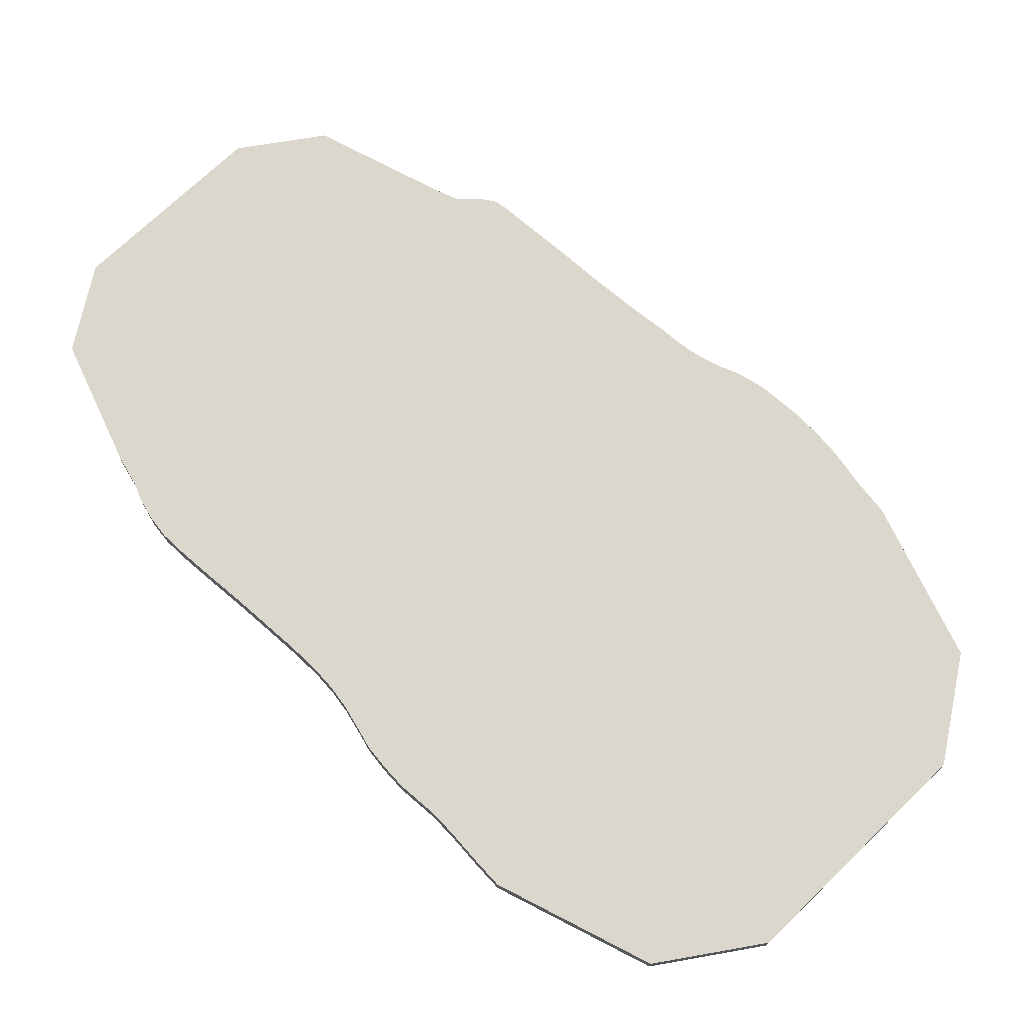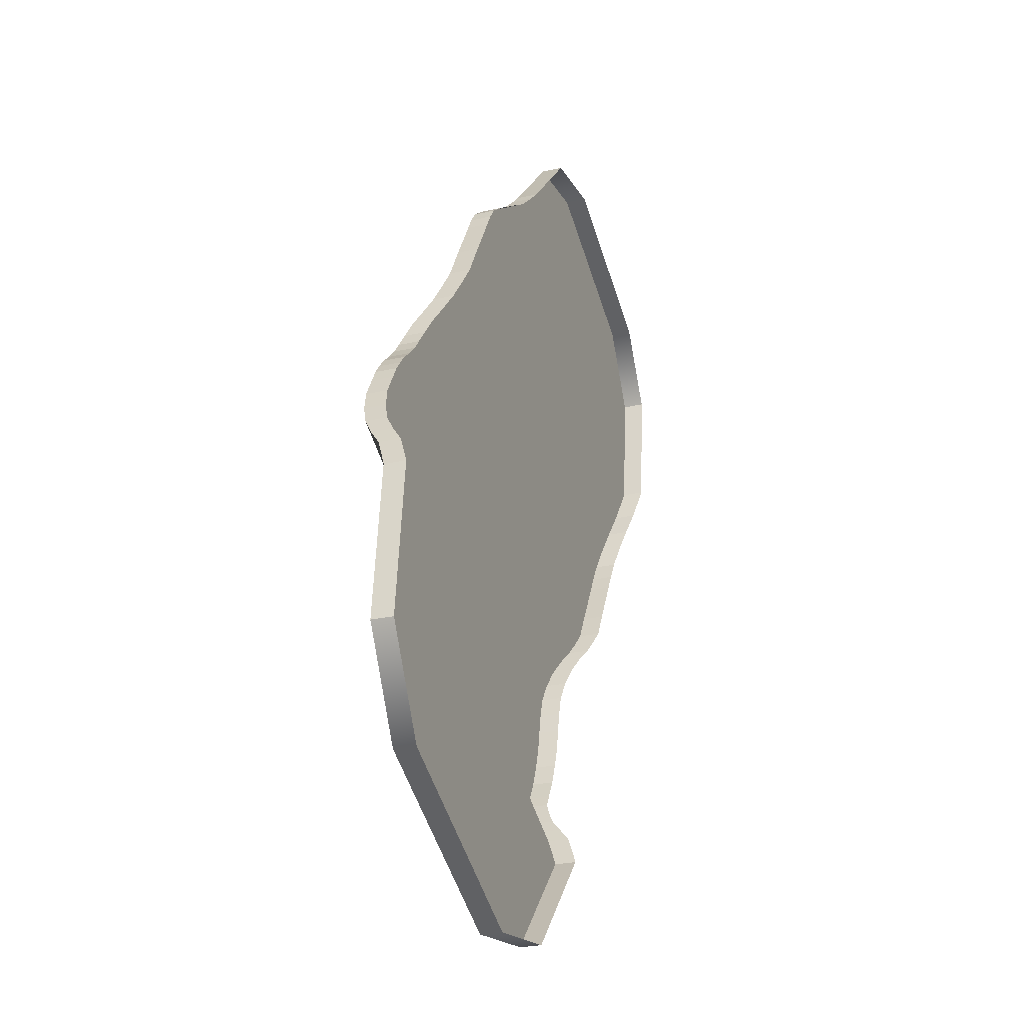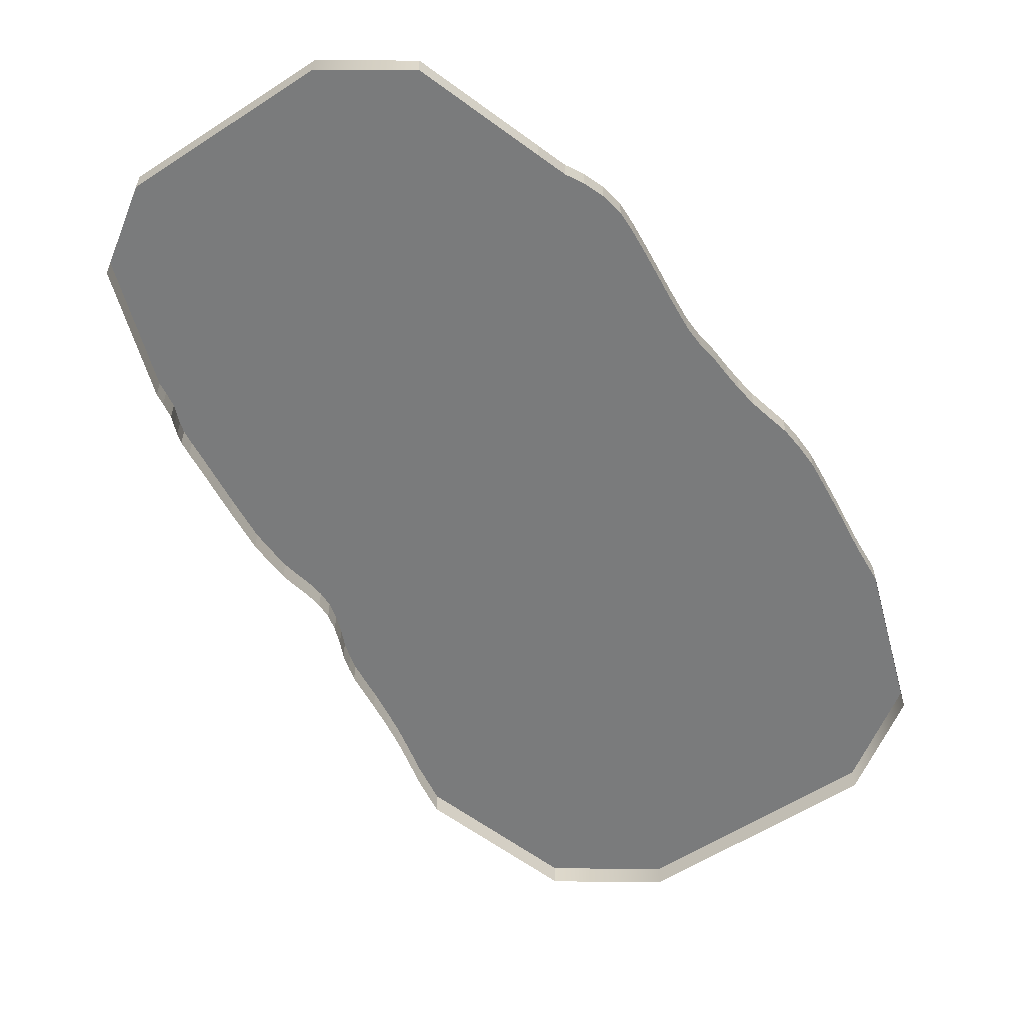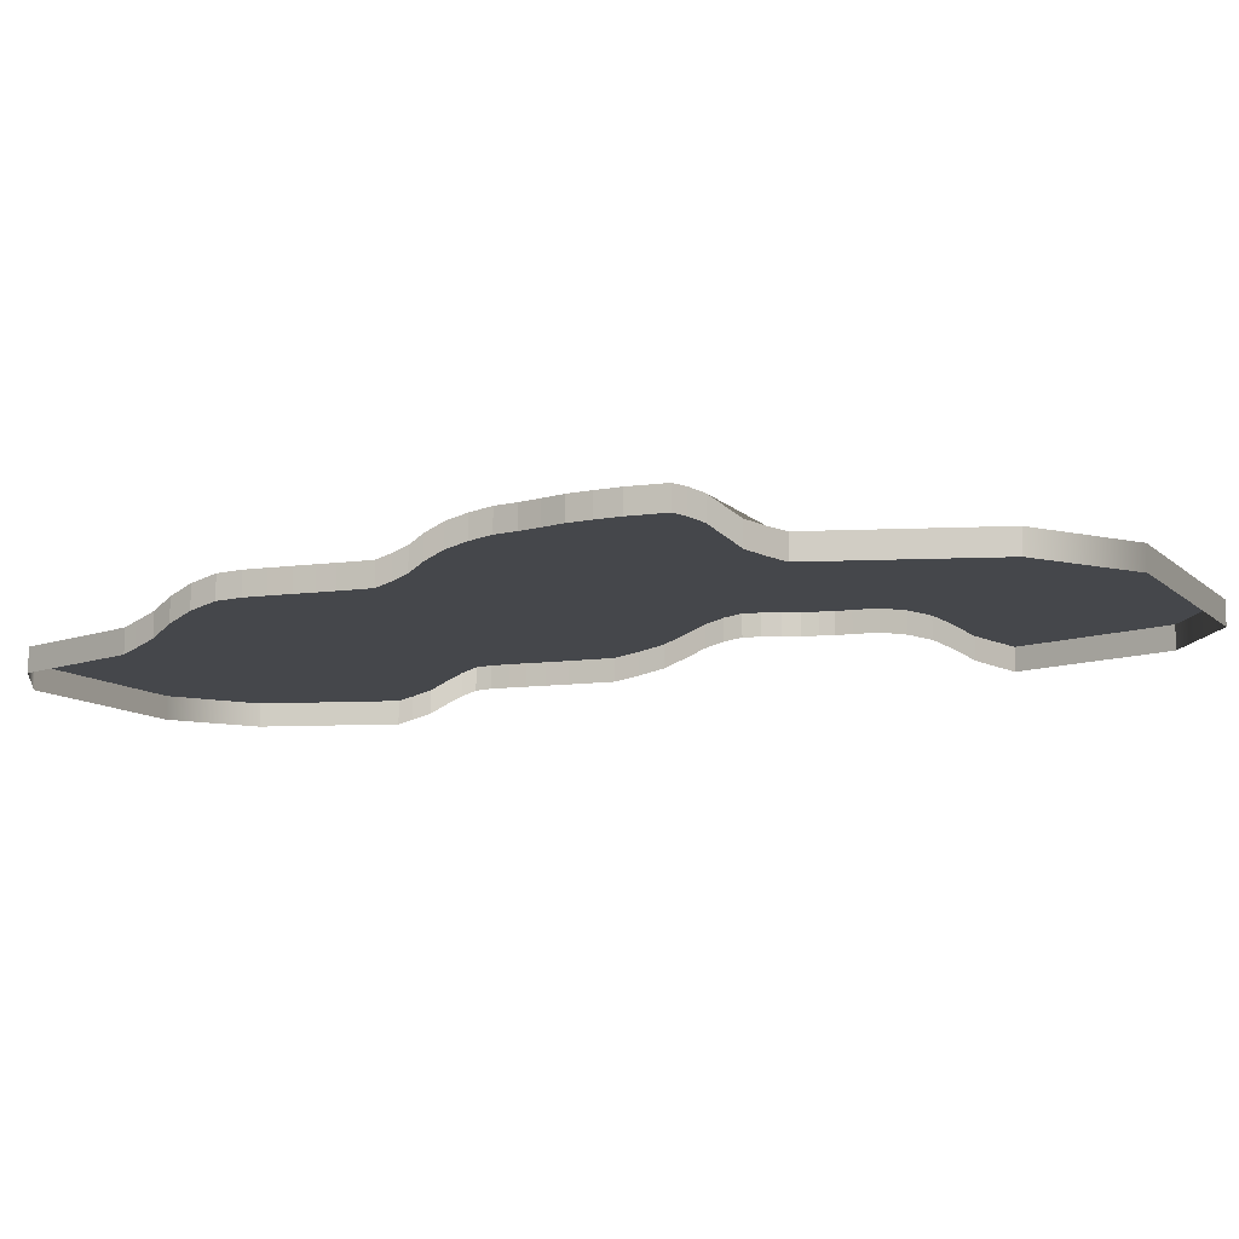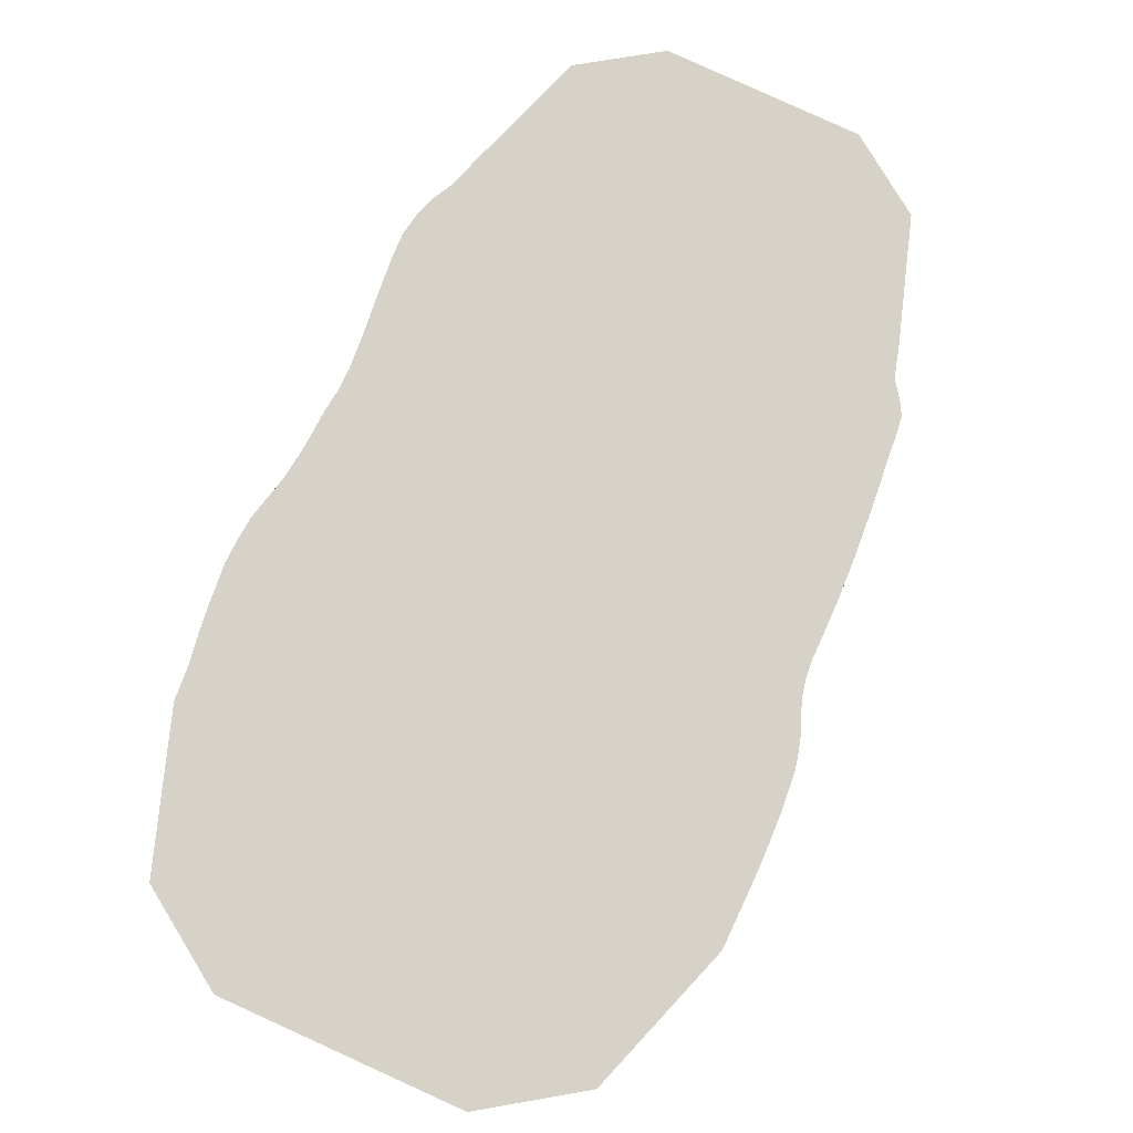
<metadata>
{"format":"obj","ext":"obj","renderer":"f3d","projection":"perspective","resolution":1024,"background":"white","views":[{"elev":72.8,"azim":160.9,"up":"+Y"},{"elev":-26.9,"azim":-70.6,"up":"+Z"},{"elev":-58.3,"azim":58.6,"up":"+Y"},{"elev":-10.2,"azim":140.1,"up":"+Y"},{"elev":78.6,"azim":-130.5,"up":"+Y"}]}
</metadata>
<code>
g
v -129.8 -8 -208.8
v -43.13 -8 -249.5
v -152.6 -8 -170.3
v 1.005 -8 -242.4
v -145.1 -8 -106.9
v 45.08 -8 -196.1
v -142.3 -5.783 -100.9
v 47.86 -5.783 -190.2
v -139 -3.133 -94
v 50.79 -3.133 -184
v -135.9 1.2 -87.55
v 53.32 1.2 -178.7
v -132.4 5.159 -80.34
v 55.63 5.159 -173.9
v -128.4 7.622 -72.31
v 58.18 7.622 -168.9
v -123.6 9.1 -63.38
v 60.41 9.1 -164.6
v -118.8 9.1 -54.88
v 63.2 9.1 -159.8
v -115.6 9.1 -49.36
v 67.69 9.1 -152
v -112.1 9.1 -44.85
v 71.47 9.1 -143.1
v -108 9.1 -40.08
v 74.56 9.1 -134.3
v -102.9 9.1 -35.51
v 76.33 9.1 -125.3
v -97.87 9.1 -30.3
v 78.13 9.1 -116.8
v -93.77 9.1 -24.95
v 80.7 9.1 -108.4
v -90.41 8.002 -19.09
v 83.84 8.002 -100.4
v -87.33 6.173 -12.41
v 87.14 6.173 -93.3
v -84.28 3.233 -5.848
v 90.08 3.233 -86.98
v -80.55 0.01442 2.119
v 92.24 0.01442 -82.3
v -76.22 -1.954 10.64
v 94.76 -1.954 -77.4
v -71.77 -3.6 19.17
v 97.32 -3.6 -72.44
v -67.2 -3.6 27.28
v 100.3 -3.6 -67.21
v -63.01 -3.6 34.72
v 103.6 -3.6 -61.3
v -58.57 -3.6 42.27
v 106.9 -3.6 -55.64
v -54.76 -3.6 48.68
v 111 -3.6 -48.87
v -51.33 -3.6 54.56
v 115.3 -3.6 -41.51
v -47.9 -3.6 60.57
v 119.4 -3.6 -34.21
v -44.66 -4.008 65.61
v 123.6 -4.008 -26.03
v -40.9 -6.05 69.01
v 126.6 -6.05 -16.56
v -36.54 -9.008 72.15
v 128.3 -9.008 -7.428
v -31.6 -12.58 75.49
v 129 -12.58 1.107
v -27.13 -14.77 80.78
v 130.5 -14.77 8.941
v -23.94 -16.2 84.86
v 131.5 -16.2 14.14
v 11.44 -16.2 122.9
v 137 -16.2 65.83
v 47.25 -16.2 129.1
v 118.1 -16.2 96.86
v -129.8 -8 -208.8
v -129.8 -16.62 -208.8
v -152.6 -8 -170.3
v -152.6 -16.62 -170.3
v -152.6 -8 -170.3
v -152.6 -16.62 -170.3
v -145.1 -8 -106.9
v -145.1 -16.62 -106.9
v -145.1 -8 -106.9
v -145.1 -16.62 -106.9
v -142.3 -5.783 -100.9
v -142.3 -14.4 -100.9
v -142.3 -5.783 -100.9
v -142.3 -14.4 -100.9
v -139 -3.133 -94
v -139 -11.75 -94
v -139 -3.133 -94
v -139 -11.75 -94
v -135.9 1.2 -87.55
v -135.9 -7.42 -87.55
v -135.9 1.2 -87.55
v -135.9 -7.42 -87.55
v -132.4 5.159 -80.34
v -132.4 -3.461 -80.34
v -132.4 5.159 -80.34
v -132.4 -3.461 -80.34
v -128.4 7.622 -72.31
v -128.4 -0.9978 -72.31
v -128.4 7.622 -72.31
v -128.4 -0.9978 -72.31
v -123.6 9.1 -63.38
v -123.6 0.48 -63.38
v -123.6 9.1 -63.38
v -123.6 0.48 -63.38
v -118.8 9.1 -54.88
v -118.8 0.48 -54.88
v -118.8 9.1 -54.88
v -118.8 0.48 -54.88
v -115.6 9.1 -49.36
v -115.6 0.48 -49.36
v -115.6 9.1 -49.36
v -115.6 0.48 -49.36
v -112.1 9.1 -44.85
v -112.1 0.48 -44.85
v -112.1 9.1 -44.85
v -112.1 0.48 -44.85
v -108 9.1 -40.08
v -108 0.48 -40.08
v -108 9.1 -40.08
v -108 0.48 -40.08
v -102.9 9.1 -35.51
v -102.9 0.48 -35.51
v -102.9 9.1 -35.51
v -102.9 0.48 -35.51
v -97.87 9.1 -30.3
v -97.87 0.48 -30.3
v -97.87 9.1 -30.3
v -97.87 0.48 -30.3
v -93.77 9.1 -24.95
v -93.77 0.48 -24.95
v -93.77 9.1 -24.95
v -93.77 0.48 -24.95
v -90.41 8.002 -19.09
v -90.41 -0.6175 -19.09
v -90.41 8.002 -19.09
v -90.41 -0.6175 -19.09
v -87.33 6.173 -12.41
v -87.33 -2.447 -12.41
v -87.33 6.173 -12.41
v -87.33 -2.447 -12.41
v -84.28 3.233 -5.848
v -84.28 -5.387 -5.848
v -84.28 3.233 -5.848
v -84.28 -5.387 -5.848
v -80.55 0.01442 2.119
v -80.55 -8.606 2.119
v -80.55 0.01442 2.119
v -80.55 -8.606 2.119
v -76.22 -1.954 10.64
v -76.22 -10.57 10.64
v -76.22 -1.954 10.64
v -76.22 -10.57 10.64
v -71.77 -3.6 19.17
v -71.77 -12.22 19.17
v -71.77 -3.6 19.17
v -71.77 -12.22 19.17
v -67.2 -3.6 27.28
v -67.2 -12.22 27.28
v -67.2 -3.6 27.28
v -67.2 -12.22 27.28
v -63.01 -3.6 34.72
v -63.01 -12.22 34.72
v -63.01 -3.6 34.72
v -63.01 -12.22 34.72
v -58.57 -3.6 42.27
v -58.57 -12.22 42.27
v -58.57 -3.6 42.27
v -58.57 -12.22 42.27
v -54.76 -3.6 48.68
v -54.76 -12.22 48.68
v -54.76 -3.6 48.68
v -54.76 -12.22 48.68
v -51.33 -3.6 54.56
v -51.33 -12.22 54.56
v -51.33 -3.6 54.56
v -51.33 -12.22 54.56
v -47.9 -3.6 60.57
v -47.9 -12.22 60.57
v -47.9 -3.6 60.57
v -47.9 -12.22 60.57
v -44.66 -4.008 65.61
v -44.66 -12.63 65.61
v -44.66 -4.008 65.61
v -44.66 -12.63 65.61
v -40.9 -6.05 69.01
v -40.9 -14.67 69.01
v -40.9 -6.05 69.01
v -40.9 -14.67 69.01
v -36.54 -9.008 72.15
v -36.54 -17.63 72.15
v -36.54 -9.008 72.15
v -36.54 -17.63 72.15
v -31.6 -12.58 75.49
v -31.6 -21.2 75.49
v -31.6 -12.58 75.49
v -31.6 -21.2 75.49
v -27.13 -14.77 80.78
v -27.13 -23.39 80.78
v -27.13 -14.77 80.78
v -27.13 -23.39 80.78
v -23.94 -16.2 84.86
v -23.94 -24.82 84.86
v -23.94 -16.2 84.86
v -23.94 -24.82 84.86
v 11.44 -16.2 122.9
v 11.44 -24.82 122.9
v 11.44 -16.2 122.9
v 11.44 -24.82 122.9
v 47.25 -16.2 129.1
v 47.25 -24.82 129.1
v -43.13 -8 -249.5
v -43.13 -16.62 -249.5
v 1.005 -8 -242.4
v 1.005 -16.62 -242.4
v 1.005 -8 -242.4
v 1.005 -16.62 -242.4
v 45.08 -8 -196.1
v 45.08 -16.62 -196.1
v 45.08 -8 -196.1
v 45.08 -16.62 -196.1
v 47.86 -5.783 -190.2
v 47.86 -14.4 -190.2
v 47.86 -5.783 -190.2
v 47.86 -14.4 -190.2
v 50.79 -3.133 -184
v 50.79 -11.75 -184
v 50.79 -3.133 -184
v 50.79 -11.75 -184
v 53.32 1.2 -178.7
v 53.32 -7.42 -178.7
v 53.32 1.2 -178.7
v 53.32 -7.42 -178.7
v 55.63 5.159 -173.9
v 55.63 -3.461 -173.9
v 55.63 5.159 -173.9
v 55.63 -3.461 -173.9
v 58.18 7.622 -168.9
v 58.18 -0.9978 -168.9
v 58.18 7.622 -168.9
v 58.18 -0.9978 -168.9
v 60.41 9.1 -164.6
v 60.41 0.48 -164.6
v 60.41 9.1 -164.6
v 60.41 0.48 -164.6
v 63.2 9.1 -159.8
v 63.2 0.48 -159.8
v 63.2 9.1 -159.8
v 63.2 0.48 -159.8
v 67.69 9.1 -152
v 67.69 0.48 -152
v 67.69 9.1 -152
v 67.69 0.48 -152
v 71.47 9.1 -143.1
v 71.47 0.48 -143.1
v 71.47 9.1 -143.1
v 71.47 0.48 -143.1
v 74.56 9.1 -134.3
v 74.56 0.48 -134.3
v 74.56 9.1 -134.3
v 74.56 0.48 -134.3
v 76.33 9.1 -125.3
v 76.33 0.48 -125.3
v 76.33 9.1 -125.3
v 76.33 0.48 -125.3
v 78.13 9.1 -116.8
v 78.13 0.48 -116.8
v 78.13 9.1 -116.8
v 78.13 0.48 -116.8
v 80.7 9.1 -108.4
v 80.7 0.48 -108.4
v 80.7 9.1 -108.4
v 80.7 0.48 -108.4
v 83.84 8.002 -100.4
v 83.84 -0.6175 -100.4
v 83.84 8.002 -100.4
v 83.84 -0.6175 -100.4
v 87.14 6.173 -93.3
v 87.14 -2.447 -93.3
v 87.14 6.173 -93.3
v 87.14 -2.447 -93.3
v 90.08 3.233 -86.98
v 90.08 -5.387 -86.98
v 90.08 3.233 -86.98
v 90.08 -5.387 -86.98
v 92.24 0.01442 -82.3
v 92.24 -8.606 -82.3
v 92.24 0.01442 -82.3
v 92.24 -8.606 -82.3
v 94.76 -1.954 -77.4
v 94.76 -10.57 -77.4
v 94.76 -1.954 -77.4
v 94.76 -10.57 -77.4
v 97.32 -3.6 -72.44
v 97.32 -12.22 -72.44
v 97.32 -3.6 -72.44
v 97.32 -12.22 -72.44
v 100.3 -3.6 -67.21
v 100.3 -12.22 -67.21
v 100.3 -3.6 -67.21
v 100.3 -12.22 -67.21
v 103.6 -3.6 -61.3
v 103.6 -12.22 -61.3
v 103.6 -3.6 -61.3
v 103.6 -12.22 -61.3
v 106.9 -3.6 -55.64
v 106.9 -12.22 -55.64
v 106.9 -3.6 -55.64
v 106.9 -12.22 -55.64
v 111 -3.6 -48.87
v 111 -12.22 -48.87
v 111 -3.6 -48.87
v 111 -12.22 -48.87
v 115.3 -3.6 -41.51
v 115.3 -12.22 -41.51
v 115.3 -3.6 -41.51
v 115.3 -12.22 -41.51
v 119.4 -3.6 -34.21
v 119.4 -12.22 -34.21
v 119.4 -3.6 -34.21
v 119.4 -12.22 -34.21
v 123.6 -4.008 -26.03
v 123.6 -12.63 -26.03
v 123.6 -4.008 -26.03
v 123.6 -12.63 -26.03
v 126.6 -6.05 -16.56
v 126.6 -14.67 -16.56
v 126.6 -6.05 -16.56
v 126.6 -14.67 -16.56
v 128.3 -9.008 -7.428
v 128.3 -17.63 -7.428
v 128.3 -9.008 -7.428
v 128.3 -17.63 -7.428
v 129 -12.58 1.107
v 129 -21.2 1.107
v 129 -12.58 1.107
v 129 -21.2 1.107
v 130.5 -14.77 8.941
v 130.5 -23.39 8.941
v 130.5 -14.77 8.941
v 130.5 -23.39 8.941
v 131.5 -16.2 14.14
v 131.5 -24.82 14.14
v 131.5 -16.2 14.14
v 131.5 -24.82 14.14
v 137 -16.2 65.83
v 137 -24.82 65.83
v 137 -16.2 65.83
v 137 -24.82 65.83
v 118.1 -16.2 96.86
v 118.1 -24.82 96.86
g _0
f 3 2 1
f 2 3 4
f 5 4 3
f 4 5 6
f 7 6 5
f 6 7 8
f 9 8 7
f 8 9 10
f 11 10 9
f 10 11 12
f 13 12 11
f 12 13 14
f 15 14 13
f 14 15 16
f 17 16 15
f 16 17 18
f 19 18 17
f 18 19 20
f 21 20 19
f 20 21 22
f 23 22 21
f 22 23 24
f 25 24 23
f 24 25 26
f 27 26 25
f 26 27 28
f 29 28 27
f 28 29 30
f 31 30 29
f 30 31 32
f 33 32 31
f 32 33 34
f 35 34 33
f 34 35 36
f 37 36 35
f 36 37 38
f 39 38 37
f 38 39 40
f 41 40 39
f 40 41 42
f 43 42 41
f 42 43 44
f 45 44 43
f 44 45 46
f 47 46 45
f 46 47 48
f 49 48 47
f 48 49 50
f 51 50 49
f 50 51 52
f 53 52 51
f 52 53 54
f 55 54 53
f 54 55 56
f 57 56 55
f 56 57 58
f 59 58 57
f 58 59 60
f 61 60 59
f 60 61 62
f 63 62 61
f 62 63 64
f 65 64 63
f 64 65 66
f 67 66 65
f 66 67 68
f 69 68 67
f 68 69 70
f 71 70 69
f 70 71 72
g _1
f 73 74 75
f 76 75 74
f 77 78 79
f 80 79 78
f 81 82 83
f 84 83 82
f 85 86 87
f 88 87 86
f 89 90 91
f 92 91 90
f 93 94 95
f 96 95 94
f 97 98 99
f 100 99 98
f 101 102 103
f 104 103 102
f 105 106 107
f 108 107 106
f 109 110 111
f 112 111 110
f 113 114 115
f 116 115 114
f 117 118 119
f 120 119 118
f 121 122 123
f 124 123 122
f 125 126 127
f 128 127 126
f 129 130 131
f 132 131 130
f 133 134 135
f 136 135 134
f 137 138 139
f 140 139 138
f 141 142 143
f 144 143 142
f 145 146 147
f 148 147 146
f 149 150 151
f 152 151 150
f 153 154 155
f 156 155 154
f 157 158 159
f 160 159 158
f 161 162 163
f 164 163 162
f 165 166 167
f 168 167 166
f 169 170 171
f 172 171 170
f 173 174 175
f 176 175 174
f 177 178 179
f 180 179 178
f 181 182 183
f 184 183 182
f 185 186 187
f 188 187 186
f 189 190 191
f 192 191 190
f 193 194 195
f 196 195 194
f 197 198 199
f 200 199 198
f 201 202 203
f 204 203 202
f 205 206 207
f 208 207 206
f 209 210 211
f 212 211 210
f 215 214 213
f 214 215 216
f 219 218 217
f 218 219 220
f 223 222 221
f 222 223 224
f 227 226 225
f 226 227 228
f 231 230 229
f 230 231 232
f 235 234 233
f 234 235 236
f 239 238 237
f 238 239 240
f 243 242 241
f 242 243 244
f 247 246 245
f 246 247 248
f 251 250 249
f 250 251 252
f 255 254 253
f 254 255 256
f 259 258 257
f 258 259 260
f 263 262 261
f 262 263 264
f 267 266 265
f 266 267 268
f 271 270 269
f 270 271 272
f 275 274 273
f 274 275 276
f 279 278 277
f 278 279 280
f 283 282 281
f 282 283 284
f 287 286 285
f 286 287 288
f 291 290 289
f 290 291 292
f 295 294 293
f 294 295 296
f 299 298 297
f 298 299 300
f 303 302 301
f 302 303 304
f 307 306 305
f 306 307 308
f 311 310 309
f 310 311 312
f 315 314 313
f 314 315 316
f 319 318 317
f 318 319 320
f 323 322 321
f 322 323 324
f 327 326 325
f 326 327 328
f 331 330 329
f 330 331 332
f 335 334 333
f 334 335 336
f 339 338 337
f 338 339 340
f 343 342 341
f 342 343 344
f 347 346 345
f 346 347 348
f 351 350 349
f 350 351 352
f 213 74 73
f 74 213 214
f 211 212 351
f 352 351 212

</code>
